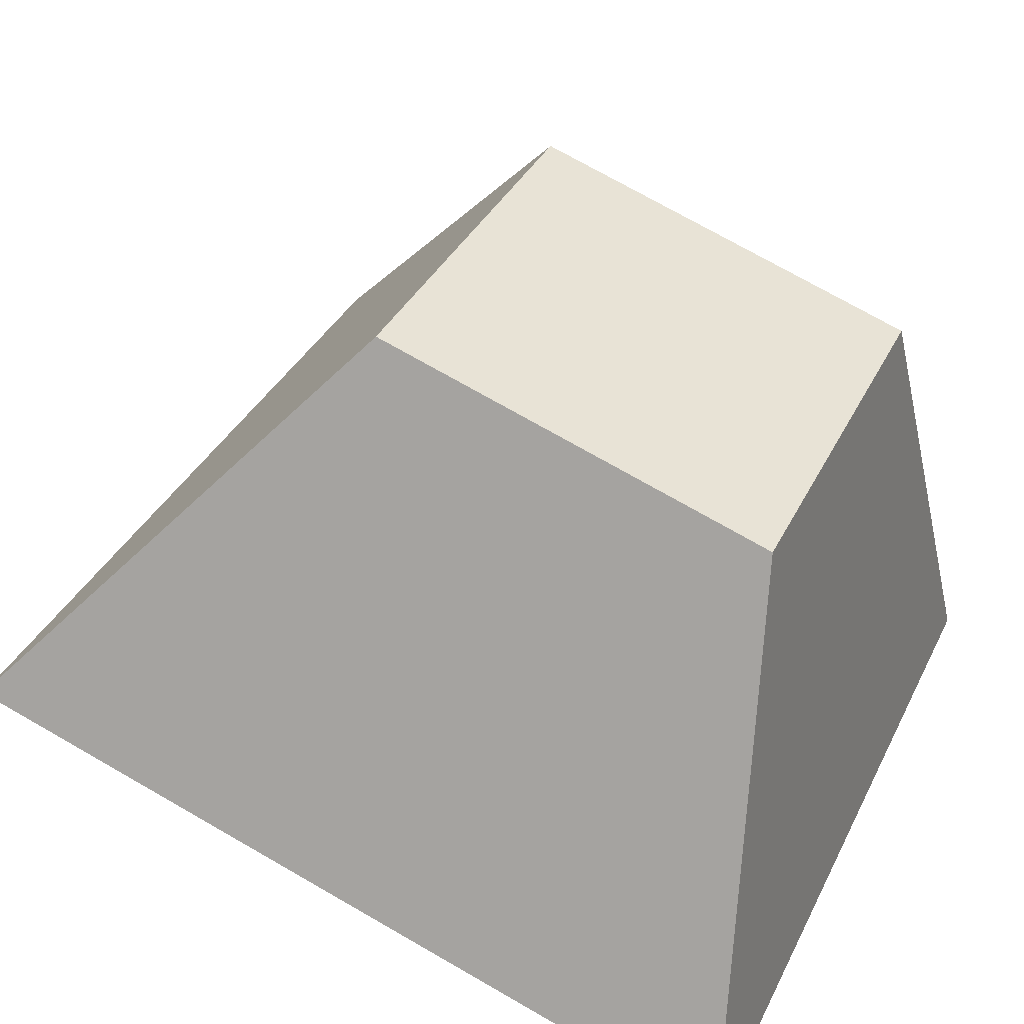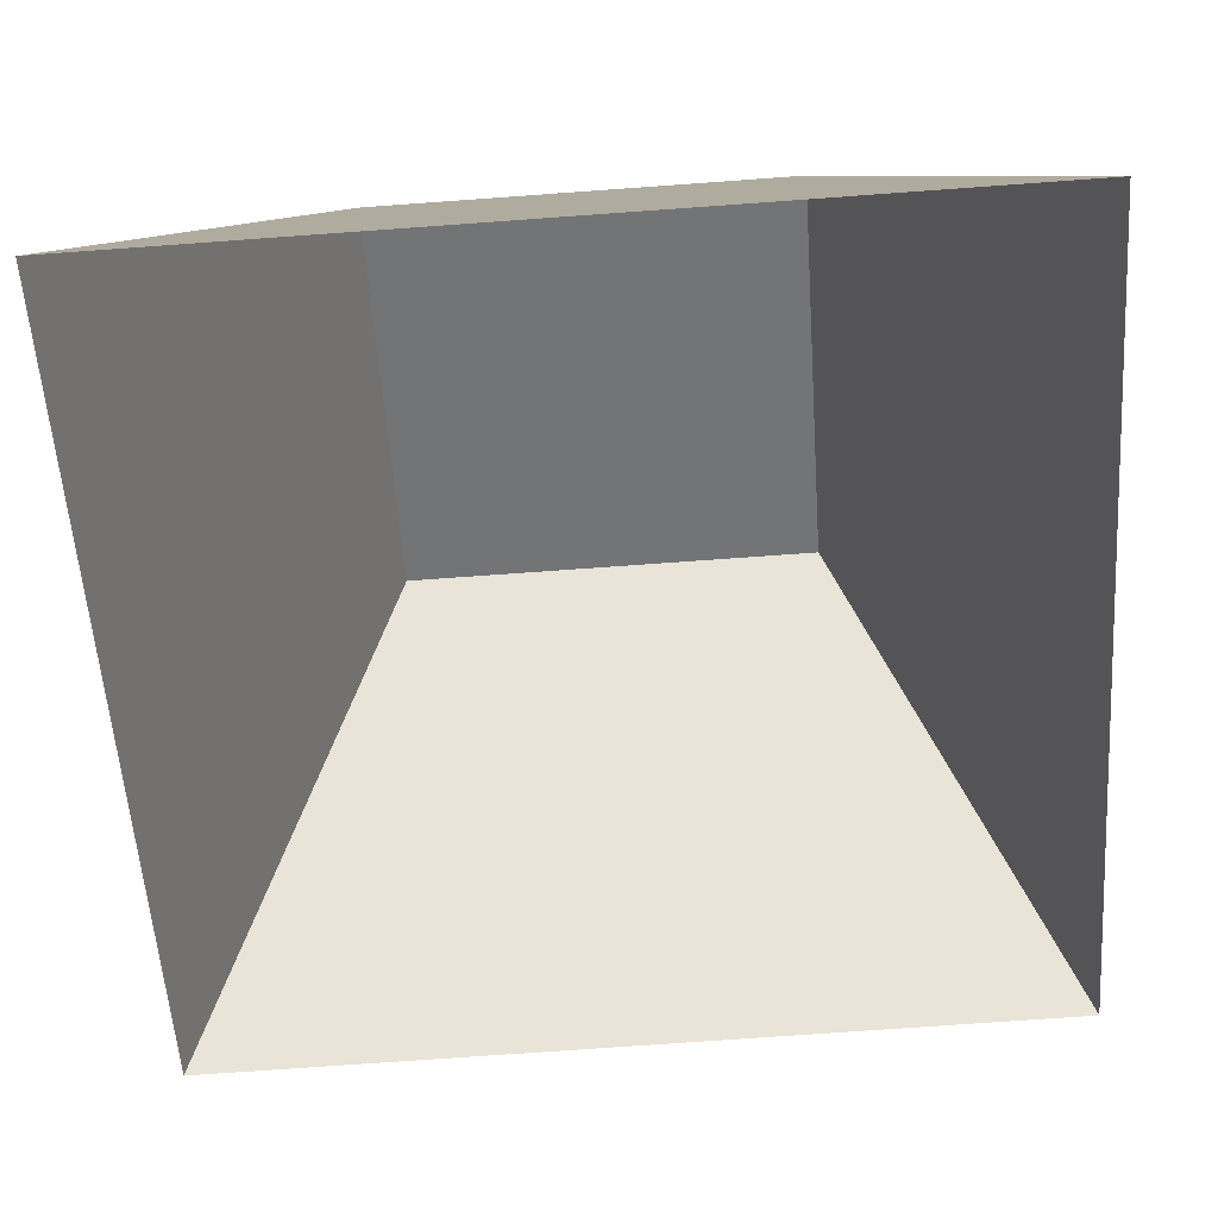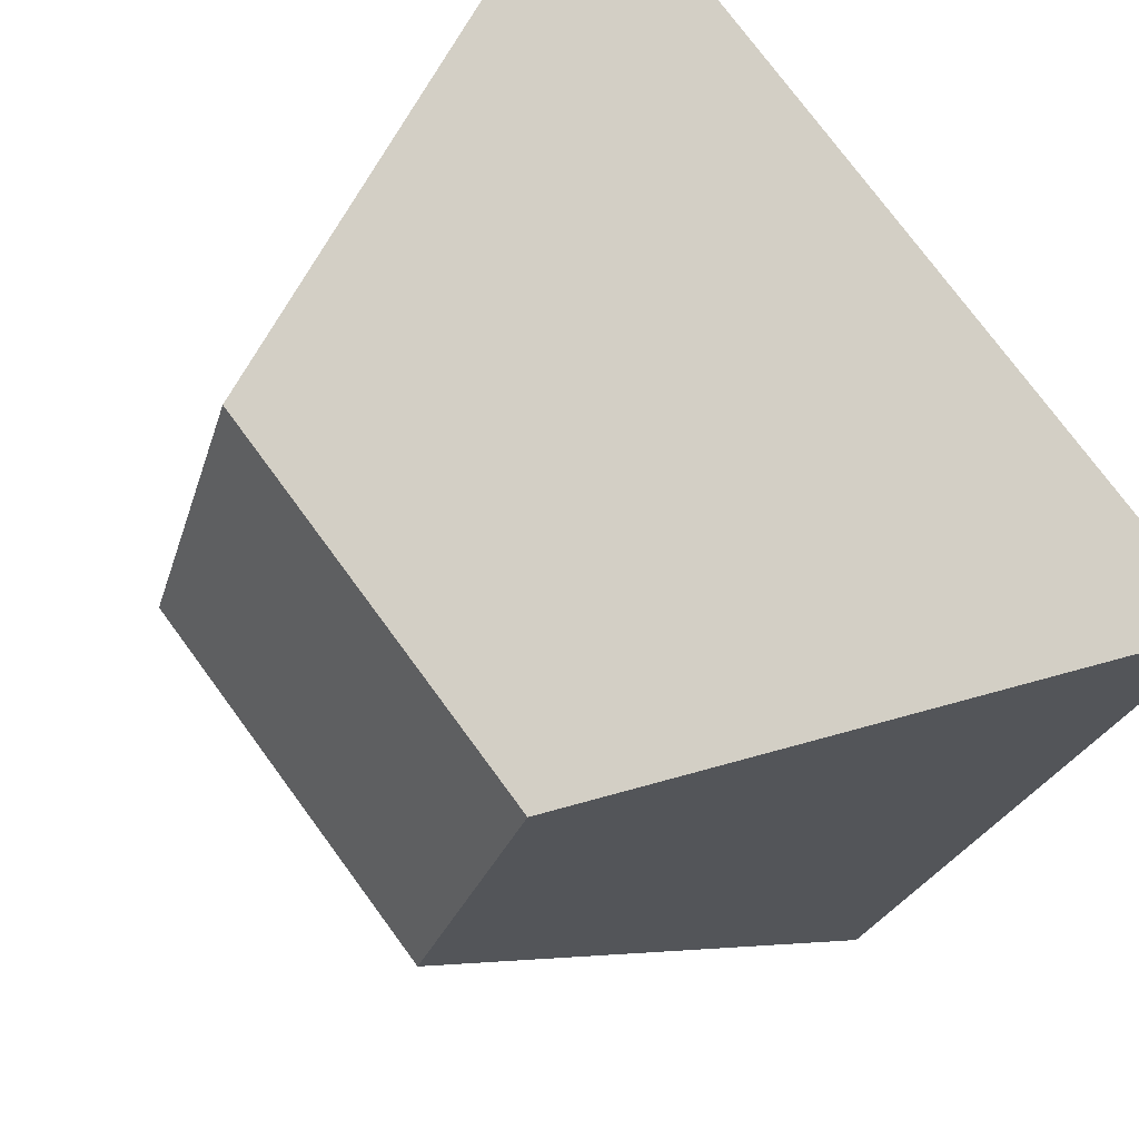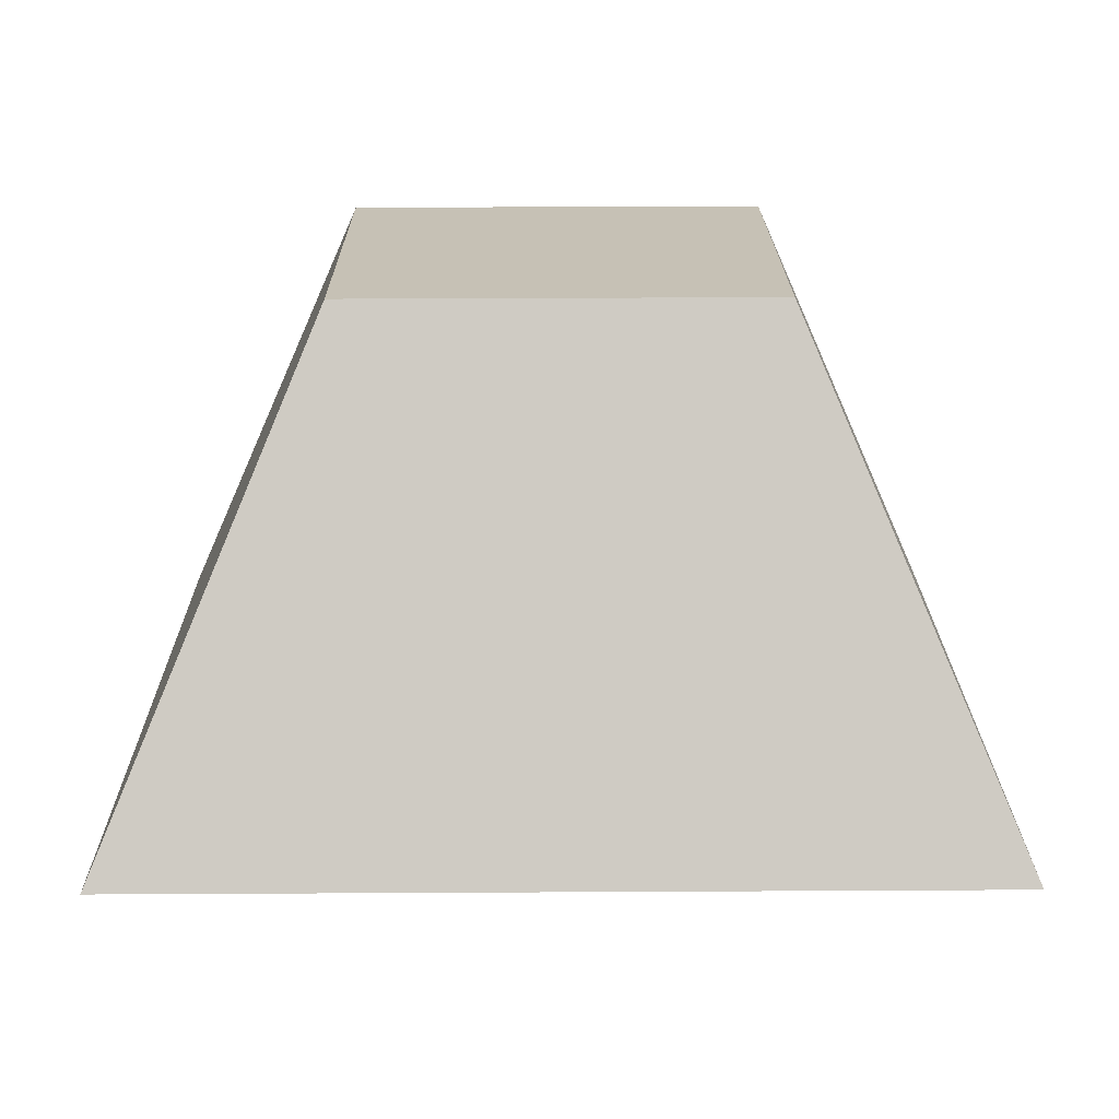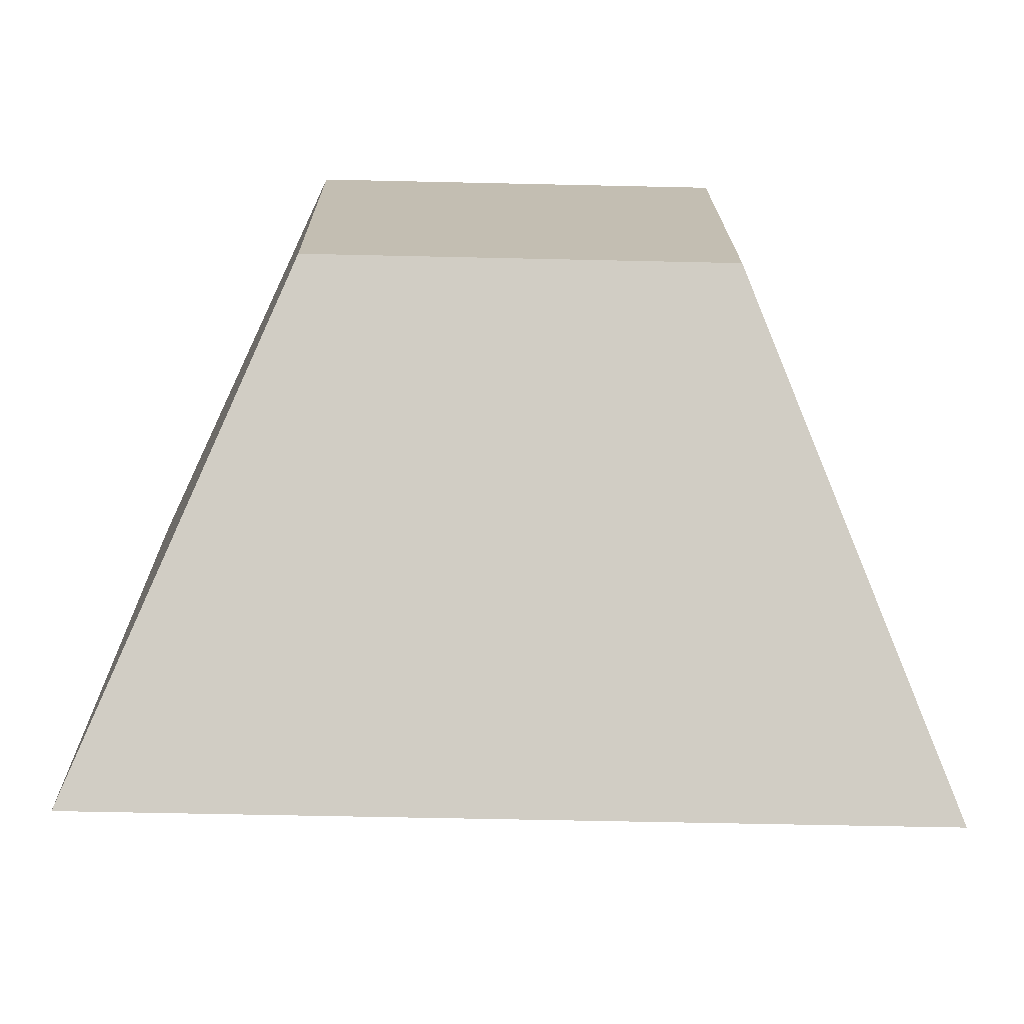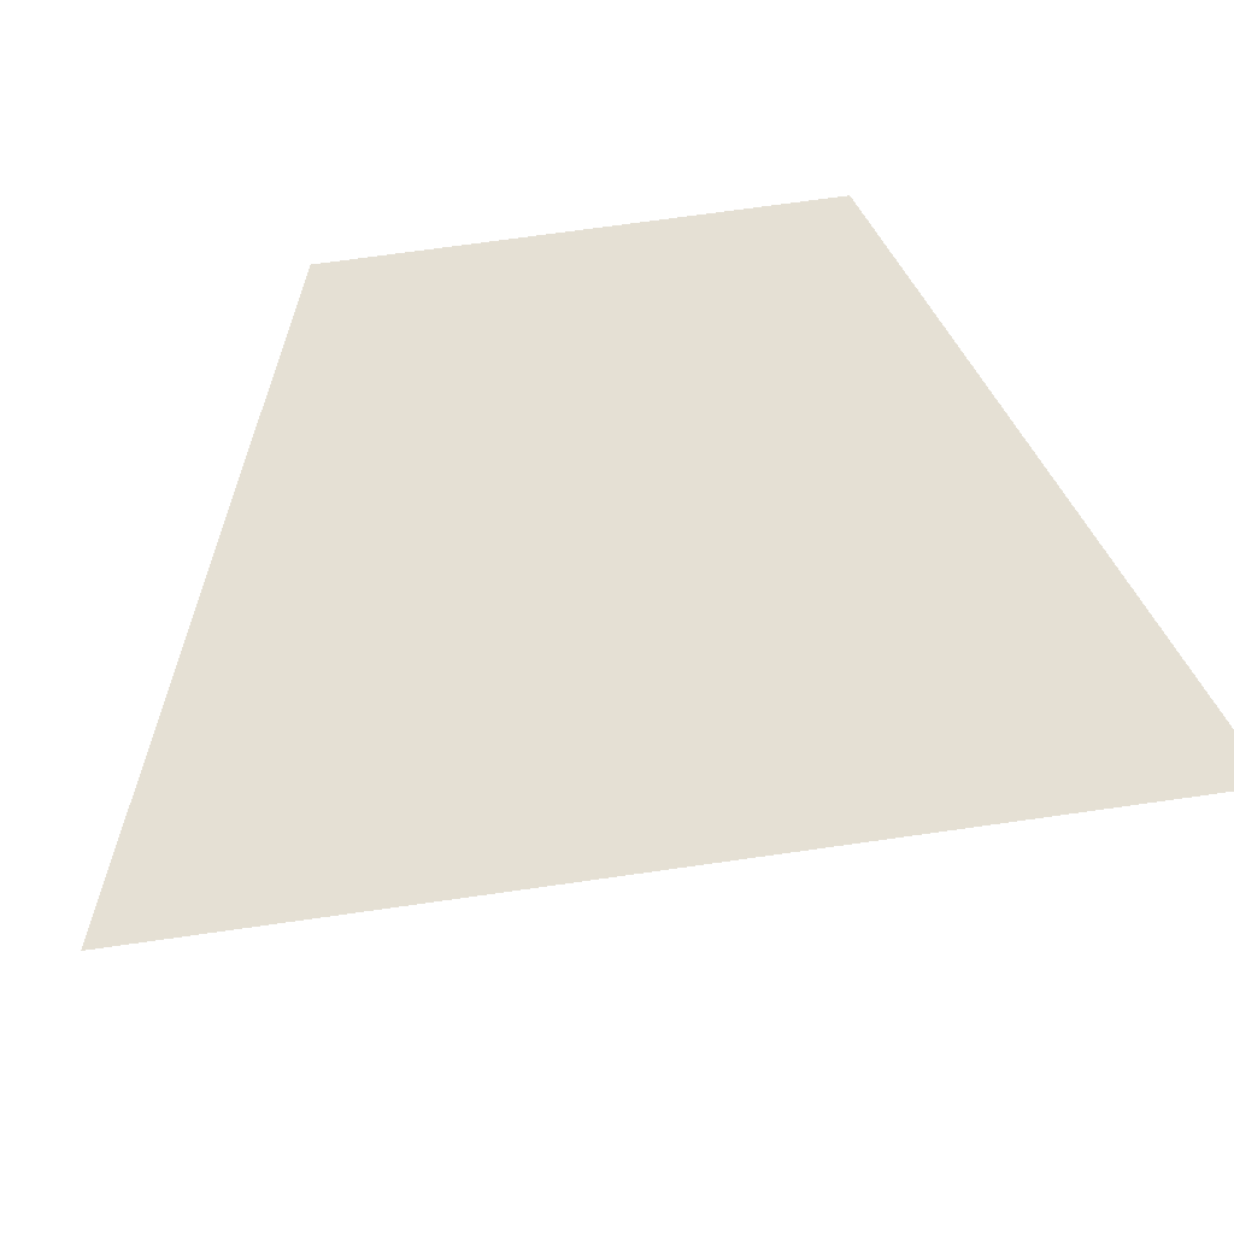
<metadata>
{"format":"obj","ext":"obj","renderer":"f3d","projection":"perspective","resolution":1024,"background":"white","views":[{"elev":35.9,"azim":-66.4,"up":"+Y"},{"elev":-74.4,"azim":4.1,"up":"+Y"},{"elev":76.4,"azim":-126.4,"up":"+Z"},{"elev":37.1,"azim":179.6,"up":"+Y"},{"elev":-54.5,"azim":178.6,"up":"+Z"},{"elev":70.8,"azim":-8.1,"up":"+Z"}]}
</metadata>
<code>
v 0.08616 0.714 0.8151
v -0.08616 0.714 0.8151
v -0.08616 0.7683 0.6515
v 0.08616 0.7683 0.6515
v 0.173 0.4991 0.835
v 0.08616 0.714 0.8151
v 0.08616 0.7683 0.6515
v 0.173 0.6081 0.5066
v 0.173 0.6081 0.5066
v 0.08616 0.7683 0.6515
v -0.08616 0.7683 0.6515
v -0.173 0.6081 0.5066
v -0.173 0.6081 0.5066
v -0.08616 0.7683 0.6515
v -0.08616 0.714 0.8151
v -0.173 0.4991 0.835
v -0.173 0.4991 0.835
v -0.08616 0.714 0.8151
v 0.08616 0.714 0.8151
v 0.173 0.4991 0.835
g SD_Prop_Torch_12_3036_166
f 1 3 2
f 1 4 3
f 5 7 6
f 5 8 7
f 9 11 10
f 9 12 11
f 13 15 14
f 13 16 15
f 17 19 18
f 17 20 19

</code>
